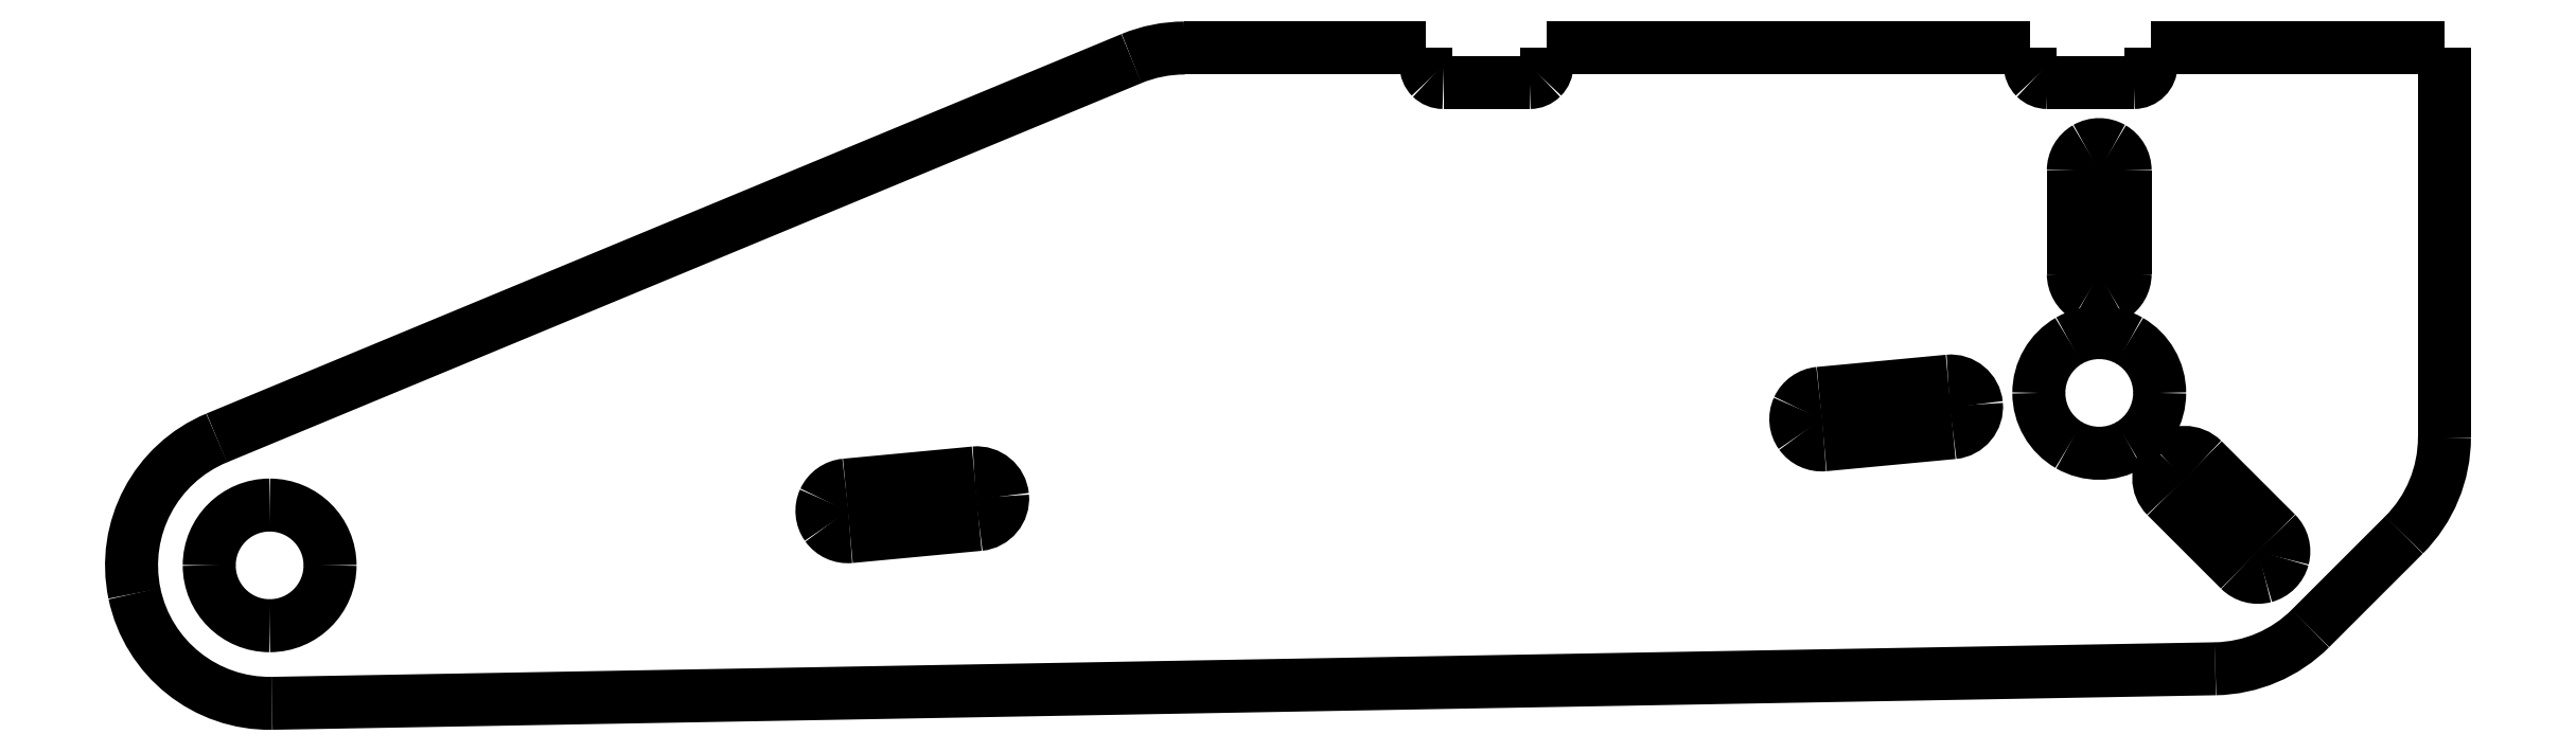
<metadata>
{"format":"dxf","ext":"dxf","renderer":"ezdxf+matplotlib","layout":"modelspace","background":"white","min_lineweight":24,"dpi":150}
</metadata>
<code>
0
SECTION
2
ENTITIES
0
SPLINE
8
Calque_1
70
8
71
3
72
8
73
4
74
0
40
0
40
0
40
0
40
0
40
1
40
1
40
1
40
1
10
98.32
20
166.4
30
0
10
97.26
20
166.4
30
0
10
96.22
20
166.2
30
0
10
95.25
20
165.8
30
0
0
SPLINE
8
Calque_1
70
8
71
3
72
8
73
4
74
0
40
0
40
0
40
0
40
0
40
1
40
1
40
1
40
1
10
42.25
20
143.8
30
0
10
38.7
20
142.3
30
0
10
36.7
20
138.5
30
0
10
37.48
20
134.7
30
0
0
SPLINE
8
Calque_1
70
8
71
3
72
8
73
4
74
0
40
0
40
0
40
0
40
0
40
1
40
1
40
1
40
1
10
37.48
20
134.7
30
0
10
38.27
20
131
30
0
10
41.62
20
128.3
30
0
10
45.46
20
128.4
30
0
0
LWPOLYLINE
8
Calque_1
90
2
70
0
10
42.25
20
143.8
30
0
10
95.25
20
165.8
30
0
0
SPLINE
8
Calque_1
70
8
71
3
72
8
73
4
74
0
40
0
40
0
40
0
40
0
40
1
40
1
40
1
40
1
10
158
20
130.4
30
0
10
160.1
20
130.4
30
0
10
162.1
20
131.2
30
0
10
163.6
20
132.7
30
0
0
LWPOLYLINE
8
Calque_1
90
2
70
0
10
158
20
130.4
30
0
10
45.46
20
128.4
30
0
0
SPLINE
8
Calque_1
70
8
71
3
72
8
73
4
74
0
40
0
40
0
40
0
40
0
40
1
40
1
40
1
40
1
10
169
20
138.1
30
0
10
170.5
20
139.6
30
0
10
171.3
20
141.7
30
0
10
171.3
20
143.8
30
0
0
LWPOLYLINE
8
Calque_1
90
2
70
0
10
169
20
138.1
30
0
10
163.6
20
132.7
30
0
0
SPLINE
8
Calque_1
70
8
71
3
72
8
73
4
74
0
40
0
40
0
40
0
40
0
40
1
40
1
40
1
40
1
10
48.82
20
136.4
30
0
10
48.82
20
138.3
30
0
10
47.25
20
139.9
30
0
10
45.32
20
139.9
30
0
0
SPLINE
8
Calque_1
70
8
71
3
72
8
73
4
74
0
40
0
40
0
40
0
40
0
40
1
40
1
40
1
40
1
10
45.32
20
139.9
30
0
10
43.38
20
139.9
30
0
10
41.82
20
138.3
30
0
10
41.82
20
136.4
30
0
0
SPLINE
8
Calque_1
70
8
71
3
72
8
73
4
74
0
40
0
40
0
40
0
40
0
40
1
40
1
40
1
40
1
10
41.82
20
136.4
30
0
10
41.82
20
134.4
30
0
10
43.38
20
132.9
30
0
10
45.32
20
132.9
30
0
0
SPLINE
8
Calque_1
70
8
71
3
72
8
73
4
74
0
40
0
40
0
40
0
40
0
40
1
40
1
40
1
40
1
10
45.32
20
132.9
30
0
10
47.25
20
132.9
30
0
10
48.82
20
134.4
30
0
10
48.82
20
136.4
30
0
0
LWPOLYLINE
8
Calque_1
90
2
70
0
10
171.3
20
166.4
30
0
10
171.3
20
143.8
30
0
0
SPLINE
8
Calque_1
70
8
71
3
72
8
73
4
74
0
40
0
40
0
40
0
40
0
40
1
40
1
40
1
40
1
10
154.8
20
146.4
30
0
10
154.8
20
147.6
30
0
10
154.1
20
148.8
30
0
10
153.1
20
149.4
30
0
0
SPLINE
8
Calque_1
70
8
71
3
72
8
73
4
74
0
40
0
40
0
40
0
40
0
40
1
40
1
40
1
40
1
10
153.1
20
149.4
30
0
10
152
20
150
30
0
10
150.6
20
150
30
0
10
149.6
20
149.4
30
0
0
SPLINE
8
Calque_1
70
8
71
3
72
8
73
4
74
0
40
0
40
0
40
0
40
0
40
1
40
1
40
1
40
1
10
149.6
20
149.4
30
0
10
148.5
20
148.8
30
0
10
147.8
20
147.6
30
0
10
147.8
20
146.4
30
0
0
SPLINE
8
Calque_1
70
8
71
3
72
8
73
4
74
0
40
0
40
0
40
0
40
0
40
1
40
1
40
1
40
1
10
147.8
20
146.4
30
0
10
147.8
20
145.1
30
0
10
148.5
20
144
30
0
10
149.6
20
143.3
30
0
0
SPLINE
8
Calque_1
70
8
71
3
72
8
73
4
74
0
40
0
40
0
40
0
40
0
40
1
40
1
40
1
40
1
10
149.6
20
143.3
30
0
10
150.6
20
142.7
30
0
10
152
20
142.7
30
0
10
153.1
20
143.3
30
0
0
SPLINE
8
Calque_1
70
8
71
3
72
8
73
4
74
0
40
0
40
0
40
0
40
0
40
1
40
1
40
1
40
1
10
153.1
20
143.3
30
0
10
154.1
20
144
30
0
10
154.8
20
145.1
30
0
10
154.8
20
146.4
30
0
0
LWPOLYLINE
8
Calque_1
90
1
70
1
10
48.82
20
136.4
30
0
0
LWPOLYLINE
8
Calque_1
90
1
70
1
10
154.8
20
146.4
30
0
0
LWPOLYLINE
8
Calque_1
90
2
70
0
10
119.3
20
166.4
30
0
10
147.3
20
166.4
30
0
0
SPLINE
8
Calque_1
70
8
71
3
72
8
73
4
74
0
40
0
40
0
40
0
40
0
40
1
40
1
40
1
40
1
10
118.3
20
164.4
30
0
10
118.6
20
164.4
30
0
10
118.8
20
164.5
30
0
10
119
20
164.7
30
0
0
SPLINE
8
Calque_1
70
8
71
3
72
8
73
4
74
0
40
0
40
0
40
0
40
0
40
1
40
1
40
1
40
1
10
119
20
164.7
30
0
10
119.2
20
164.8
30
0
10
119.3
20
165.1
30
0
10
119.3
20
165.4
30
0
0
LWPOLYLINE
8
Calque_1
90
2
70
0
10
119.3
20
166.4
30
0
10
119.3
20
165.4
30
0
0
SPLINE
8
Calque_1
70
8
71
3
72
8
73
4
74
0
40
0
40
0
40
0
40
0
40
1
40
1
40
1
40
1
10
112.3
20
165.4
30
0
10
112.3
20
165.1
30
0
10
112.4
20
164.8
30
0
10
112.6
20
164.7
30
0
0
SPLINE
8
Calque_1
70
8
71
3
72
8
73
4
74
0
40
0
40
0
40
0
40
0
40
1
40
1
40
1
40
1
10
112.6
20
164.7
30
0
10
112.8
20
164.5
30
0
10
113.1
20
164.4
30
0
10
113.3
20
164.4
30
0
0
LWPOLYLINE
8
Calque_1
90
2
70
0
10
113.3
20
164.4
30
0
10
118.3
20
164.4
30
0
0
LWPOLYLINE
8
Calque_1
90
2
70
0
10
112.3
20
165.4
30
0
10
112.3
20
166.4
30
0
0
LWPOLYLINE
8
Calque_1
90
2
70
0
10
98.32
20
166.4
30
0
10
112.3
20
166.4
30
0
0
LWPOLYLINE
8
Calque_1
90
2
70
0
10
154.3
20
166.4
30
0
10
171.3
20
166.4
30
0
0
SPLINE
8
Calque_1
70
8
71
3
72
8
73
4
74
0
40
0
40
0
40
0
40
0
40
1
40
1
40
1
40
1
10
153.3
20
164.4
30
0
10
153.9
20
164.4
30
0
10
154.3
20
164.8
30
0
10
154.3
20
165.4
30
0
0
LWPOLYLINE
8
Calque_1
90
2
70
0
10
154.3
20
166.4
30
0
10
154.3
20
165.4
30
0
0
SPLINE
8
Calque_1
70
8
71
3
72
8
73
4
74
0
40
0
40
0
40
0
40
0
40
1
40
1
40
1
40
1
10
147.3
20
165.4
30
0
10
147.3
20
165.1
30
0
10
147.4
20
164.8
30
0
10
147.6
20
164.7
30
0
0
SPLINE
8
Calque_1
70
8
71
3
72
8
73
4
74
0
40
0
40
0
40
0
40
0
40
1
40
1
40
1
40
1
10
147.6
20
164.7
30
0
10
147.8
20
164.5
30
0
10
148.1
20
164.4
30
0
10
148.3
20
164.4
30
0
0
LWPOLYLINE
8
Calque_1
90
2
70
0
10
148.3
20
164.4
30
0
10
153.3
20
164.4
30
0
0
SPLINE
8
Calque_1
70
8
71
3
72
8
73
4
74
0
40
0
40
0
40
0
40
0
40
1
40
1
40
1
40
1
10
78.67
20
141
30
0
10
78.14
20
141
30
0
10
77.67
20
140.6
30
0
10
77.45
20
140.2
30
0
0
SPLINE
8
Calque_1
70
8
71
3
72
8
73
4
74
0
40
0
40
0
40
0
40
0
40
1
40
1
40
1
40
1
10
77.45
20
140.2
30
0
10
77.23
20
139.7
30
0
10
77.28
20
139.1
30
0
10
77.59
20
138.7
30
0
0
SPLINE
8
Calque_1
70
8
71
3
72
8
73
4
74
0
40
0
40
0
40
0
40
0
40
1
40
1
40
1
40
1
10
77.59
20
138.7
30
0
10
77.9
20
138.2
30
0
10
78.42
20
138
30
0
10
78.96
20
138
30
0
0
LWPOLYLINE
8
Calque_1
90
2
70
0
10
147.3
20
165.4
30
0
10
147.3
20
166.4
30
0
0
SPLINE
8
Calque_1
70
8
71
3
72
8
73
4
74
0
40
0
40
0
40
0
40
0
40
1
40
1
40
1
40
1
10
86.42
20
138.7
30
0
10
87.25
20
138.8
30
0
10
87.85
20
139.5
30
0
10
87.78
20
140.4
30
0
0
SPLINE
8
Calque_1
70
8
71
3
72
8
73
4
74
0
40
0
40
0
40
0
40
0
40
1
40
1
40
1
40
1
10
87.78
20
140.4
30
0
10
87.7
20
141.2
30
0
10
86.97
20
141.8
30
0
10
86.14
20
141.7
30
0
0
LWPOLYLINE
8
Calque_1
90
2
70
0
10
78.96
20
138
30
0
10
86.42
20
138.7
30
0
0
SPLINE
8
Calque_1
70
8
71
3
72
8
73
4
74
0
40
0
40
0
40
0
40
0
40
1
40
1
40
1
40
1
10
135.1
20
146.3
30
0
10
134.6
20
146.3
30
0
10
134.1
20
146
30
0
10
133.9
20
145.5
30
0
0
SPLINE
8
Calque_1
70
8
71
3
72
8
73
4
74
0
40
0
40
0
40
0
40
0
40
1
40
1
40
1
40
1
10
133.9
20
145.5
30
0
10
133.7
20
145
30
0
10
133.7
20
144.4
30
0
10
134
20
144
30
0
0
SPLINE
8
Calque_1
70
8
71
3
72
8
73
4
74
0
40
0
40
0
40
0
40
0
40
1
40
1
40
1
40
1
10
134
20
144
30
0
10
134.3
20
143.5
30
0
10
134.8
20
143.3
30
0
10
135.4
20
143.4
30
0
0
LWPOLYLINE
8
Calque_1
90
2
70
0
10
86.14
20
141.7
30
0
10
78.67
20
141
30
0
0
SPLINE
8
Calque_1
70
8
71
3
72
8
73
4
74
0
40
0
40
0
40
0
40
0
40
1
40
1
40
1
40
1
10
142.8
20
144.1
30
0
10
143.7
20
144.1
30
0
10
144.3
20
144.9
30
0
10
144.2
20
145.7
30
0
0
SPLINE
8
Calque_1
70
8
71
3
72
8
73
4
74
0
40
0
40
0
40
0
40
0
40
1
40
1
40
1
40
1
10
144.2
20
145.7
30
0
10
144.1
20
146.5
30
0
10
143.4
20
147.1
30
0
10
142.6
20
147
30
0
0
LWPOLYLINE
8
Calque_1
90
2
70
0
10
135.4
20
143.4
30
0
10
142.8
20
144.1
30
0
0
SPLINE
8
Calque_1
70
8
71
3
72
8
73
4
74
0
40
0
40
0
40
0
40
0
40
1
40
1
40
1
40
1
10
149.8
20
153.3
30
0
10
149.8
20
152.7
30
0
10
150.1
20
152.2
30
0
10
150.6
20
152
30
0
0
SPLINE
8
Calque_1
70
8
71
3
72
8
73
4
74
0
40
0
40
0
40
0
40
0
40
1
40
1
40
1
40
1
10
150.6
20
152
30
0
10
151
20
151.7
30
0
10
151.6
20
151.7
30
0
10
152.1
20
152
30
0
0
SPLINE
8
Calque_1
70
8
71
3
72
8
73
4
74
0
40
0
40
0
40
0
40
0
40
1
40
1
40
1
40
1
10
152.1
20
152
30
0
10
152.5
20
152.2
30
0
10
152.8
20
152.7
30
0
10
152.8
20
153.3
30
0
0
LWPOLYLINE
8
Calque_1
90
2
70
0
10
142.6
20
147
30
0
10
135.1
20
146.3
30
0
0
SPLINE
8
Calque_1
70
8
71
3
72
8
73
4
74
0
40
0
40
0
40
0
40
0
40
1
40
1
40
1
40
1
10
152.8
20
159.3
30
0
10
152.8
20
159.8
30
0
10
152.5
20
160.3
30
0
10
152.1
20
160.6
30
0
0
SPLINE
8
Calque_1
70
8
71
3
72
8
73
4
74
0
40
0
40
0
40
0
40
0
40
1
40
1
40
1
40
1
10
152.1
20
160.6
30
0
10
151.6
20
160.8
30
0
10
151
20
160.8
30
0
10
150.6
20
160.6
30
0
0
SPLINE
8
Calque_1
70
8
71
3
72
8
73
4
74
0
40
0
40
0
40
0
40
0
40
1
40
1
40
1
40
1
10
150.6
20
160.6
30
0
10
150.1
20
160.3
30
0
10
149.8
20
159.8
30
0
10
149.8
20
159.3
30
0
0
LWPOLYLINE
8
Calque_1
90
2
70
0
10
152.8
20
153.3
30
0
10
152.8
20
159.3
30
0
0
SPLINE
8
Calque_1
70
8
71
3
72
8
73
4
74
0
40
0
40
0
40
0
40
0
40
1
40
1
40
1
40
1
10
157.3
20
142.5
30
0
10
156.7
20
143.1
30
0
10
155.8
20
143.1
30
0
10
155.2
20
142.5
30
0
0
SPLINE
8
Calque_1
70
8
71
3
72
8
73
4
74
0
40
0
40
0
40
0
40
0
40
1
40
1
40
1
40
1
10
155.2
20
142.5
30
0
10
154.6
20
141.9
30
0
10
154.6
20
140.9
30
0
10
155.2
20
140.4
30
0
0
LWPOLYLINE
8
Calque_1
90
2
70
0
10
149.8
20
159.3
30
0
10
149.8
20
153.3
30
0
0
SPLINE
8
Calque_1
70
8
71
3
72
8
73
4
74
0
40
0
40
0
40
0
40
0
40
1
40
1
40
1
40
1
10
159.4
20
136.1
30
0
10
159.8
20
135.7
30
0
10
160.4
20
135.6
30
0
10
160.9
20
135.7
30
0
0
SPLINE
8
Calque_1
70
8
71
3
72
8
73
4
74
0
40
0
40
0
40
0
40
0
40
1
40
1
40
1
40
1
10
160.9
20
135.7
30
0
10
161.4
20
135.9
30
0
10
161.8
20
136.3
30
0
10
162
20
136.8
30
0
0
SPLINE
8
Calque_1
70
8
71
3
72
8
73
4
74
0
40
0
40
0
40
0
40
0
40
1
40
1
40
1
40
1
10
162
20
136.8
30
0
10
162.1
20
137.3
30
0
10
161.9
20
137.9
30
0
10
161.6
20
138.2
30
0
0
LWPOLYLINE
8
Calque_1
90
2
70
0
10
155.2
20
140.4
30
0
10
159.4
20
136.1
30
0
0
LWPOLYLINE
8
Calque_1
90
2
70
0
10
161.6
20
138.2
30
0
10
157.3
20
142.5
30
0
0
ENDSEC
0
EOF

</code>
